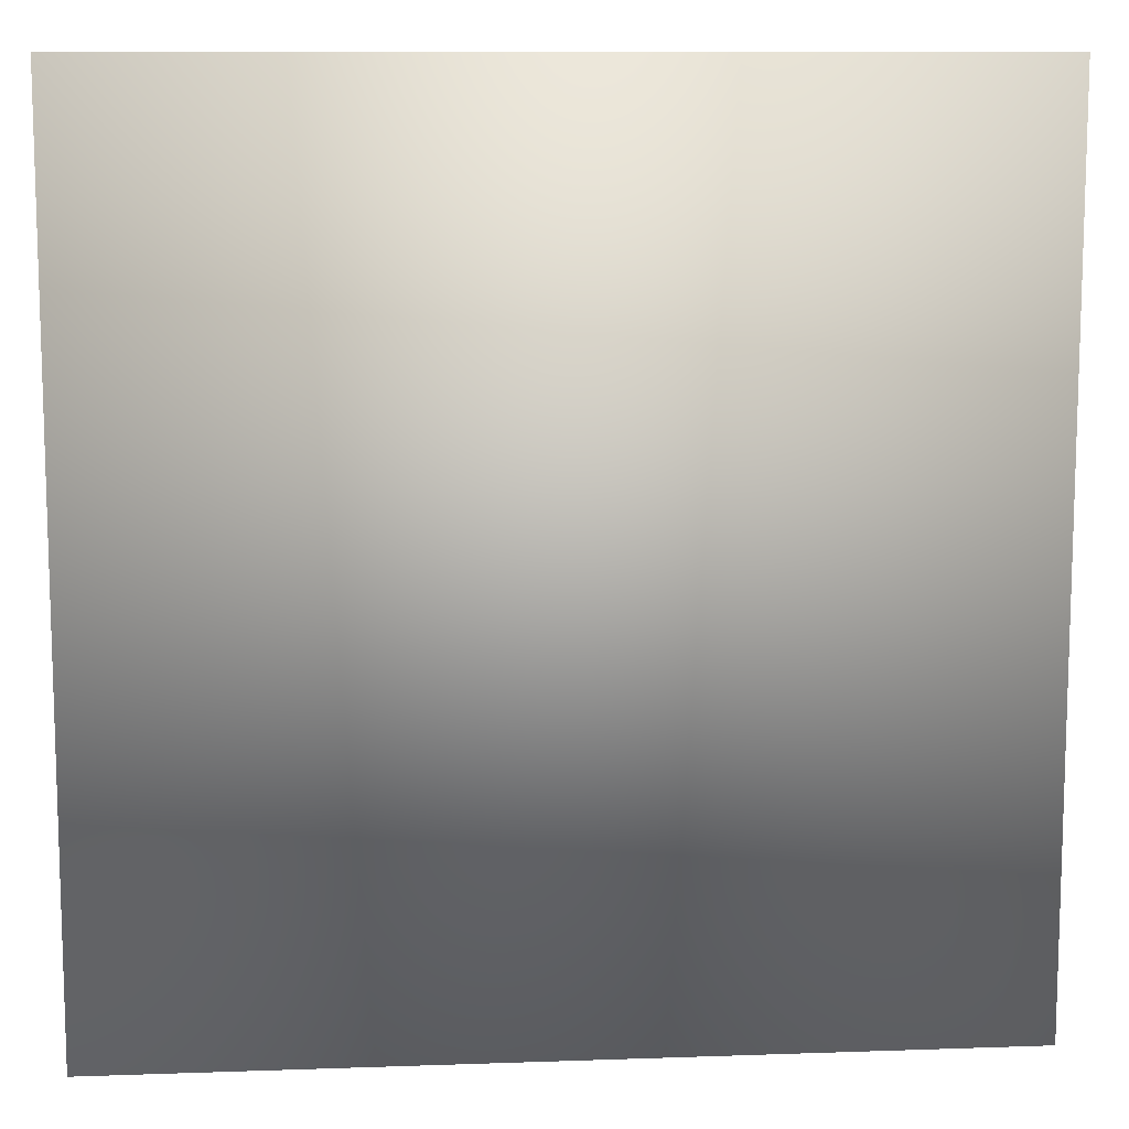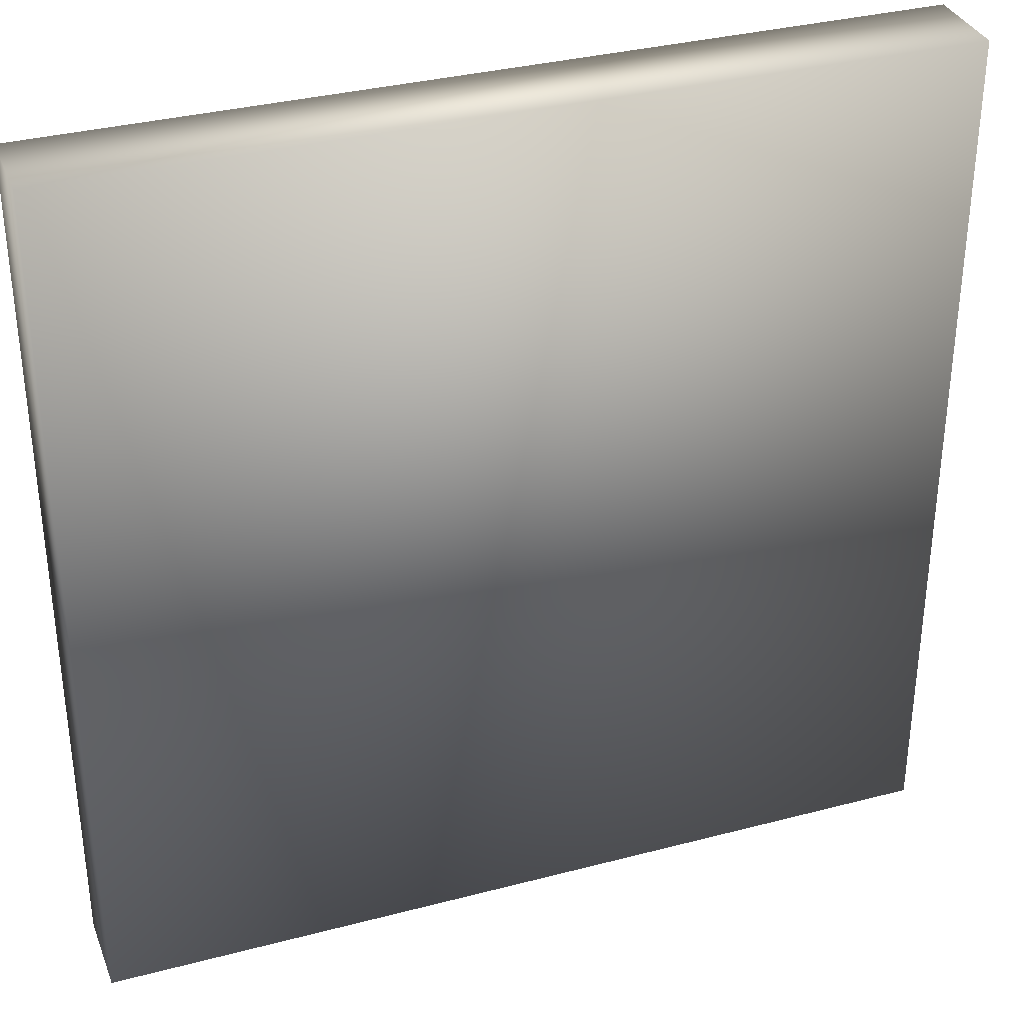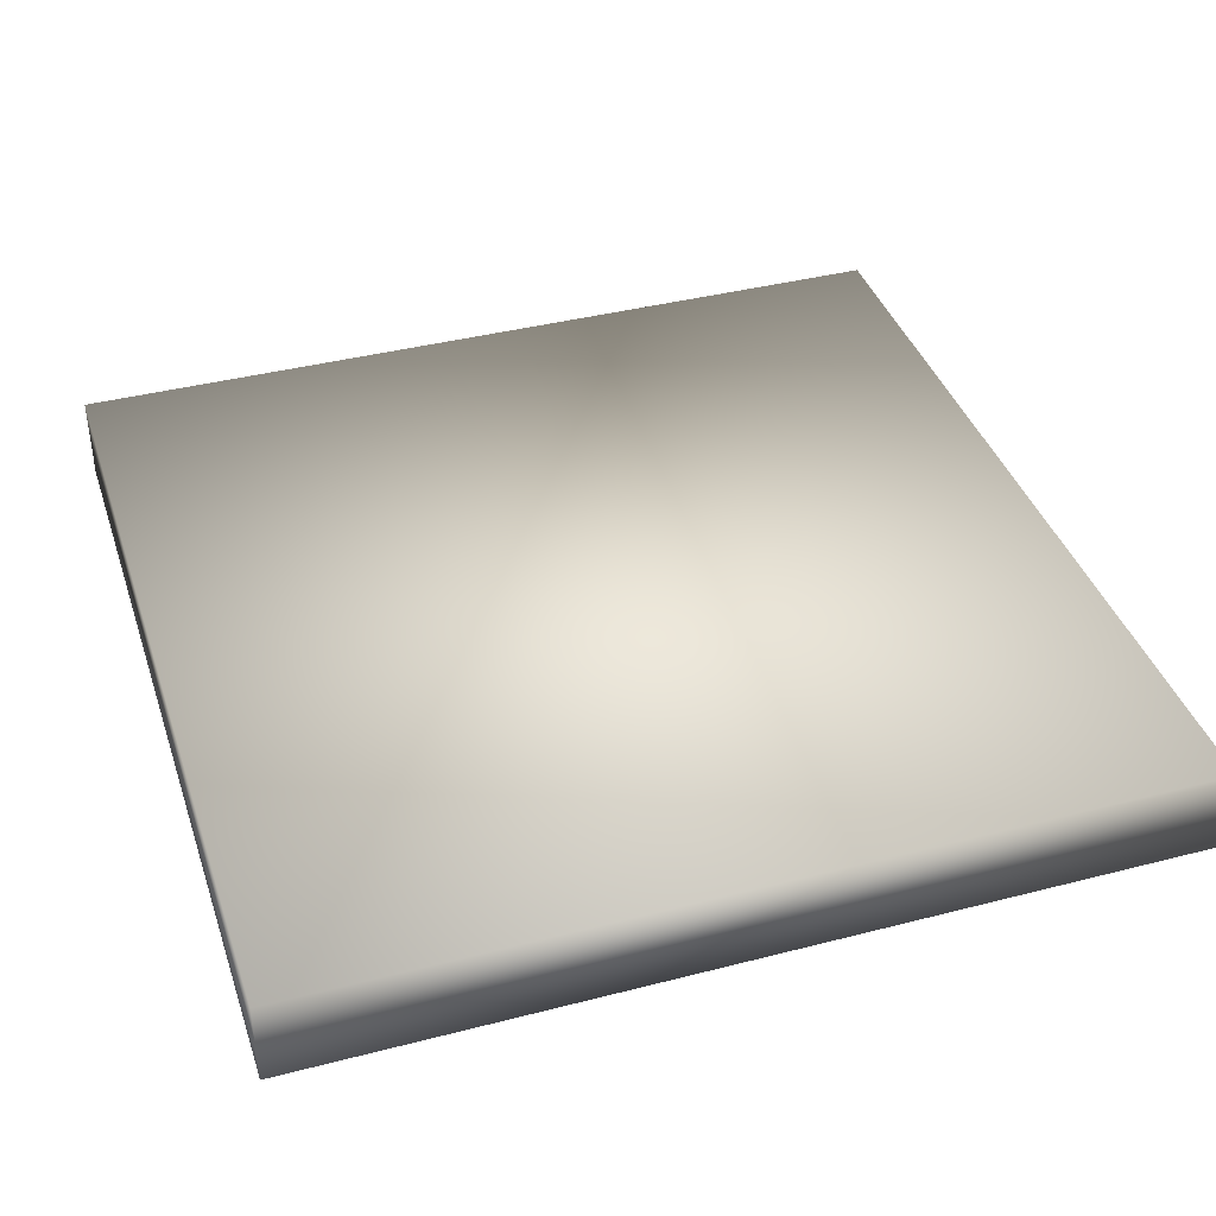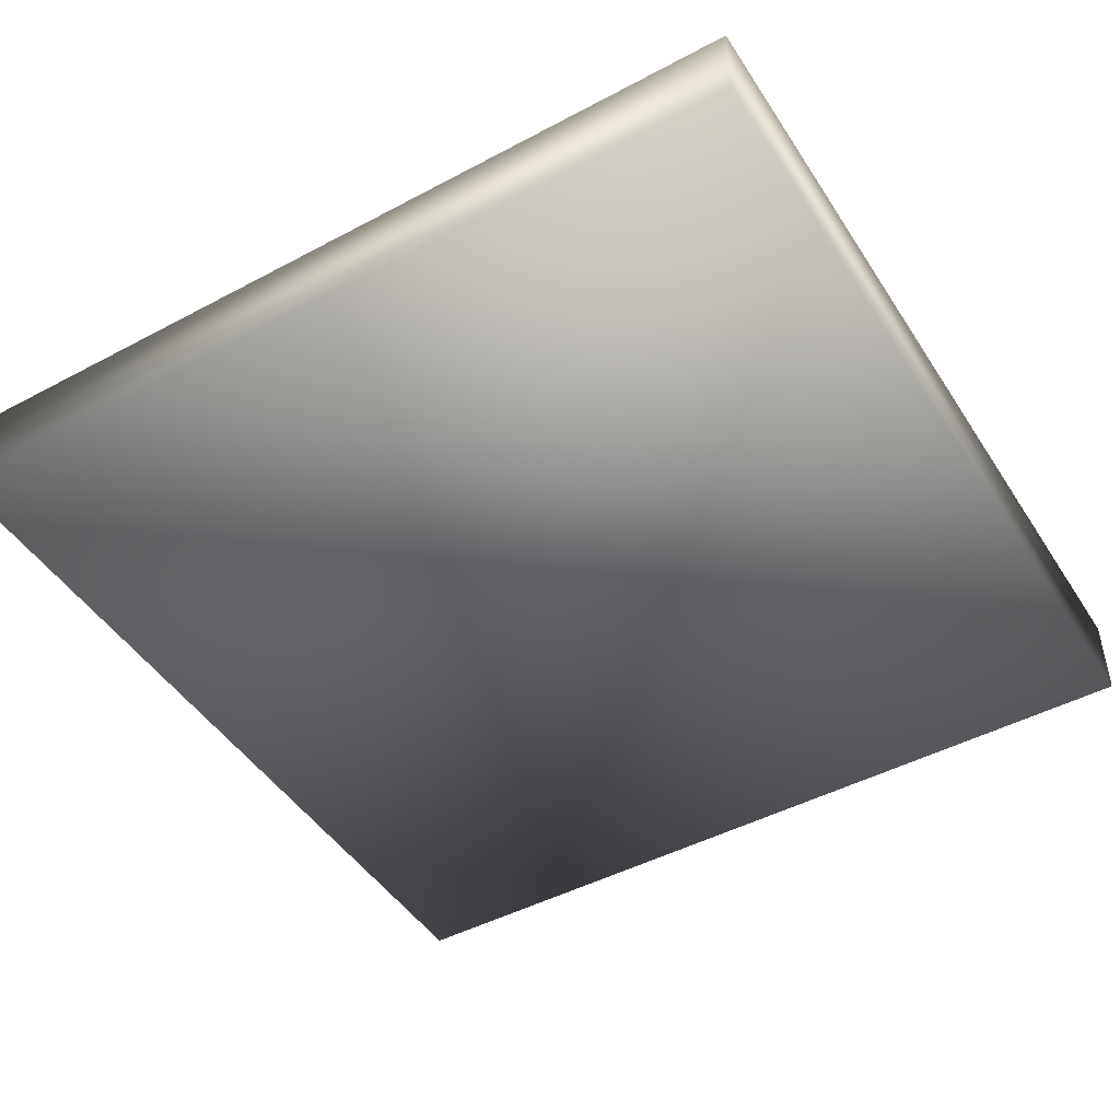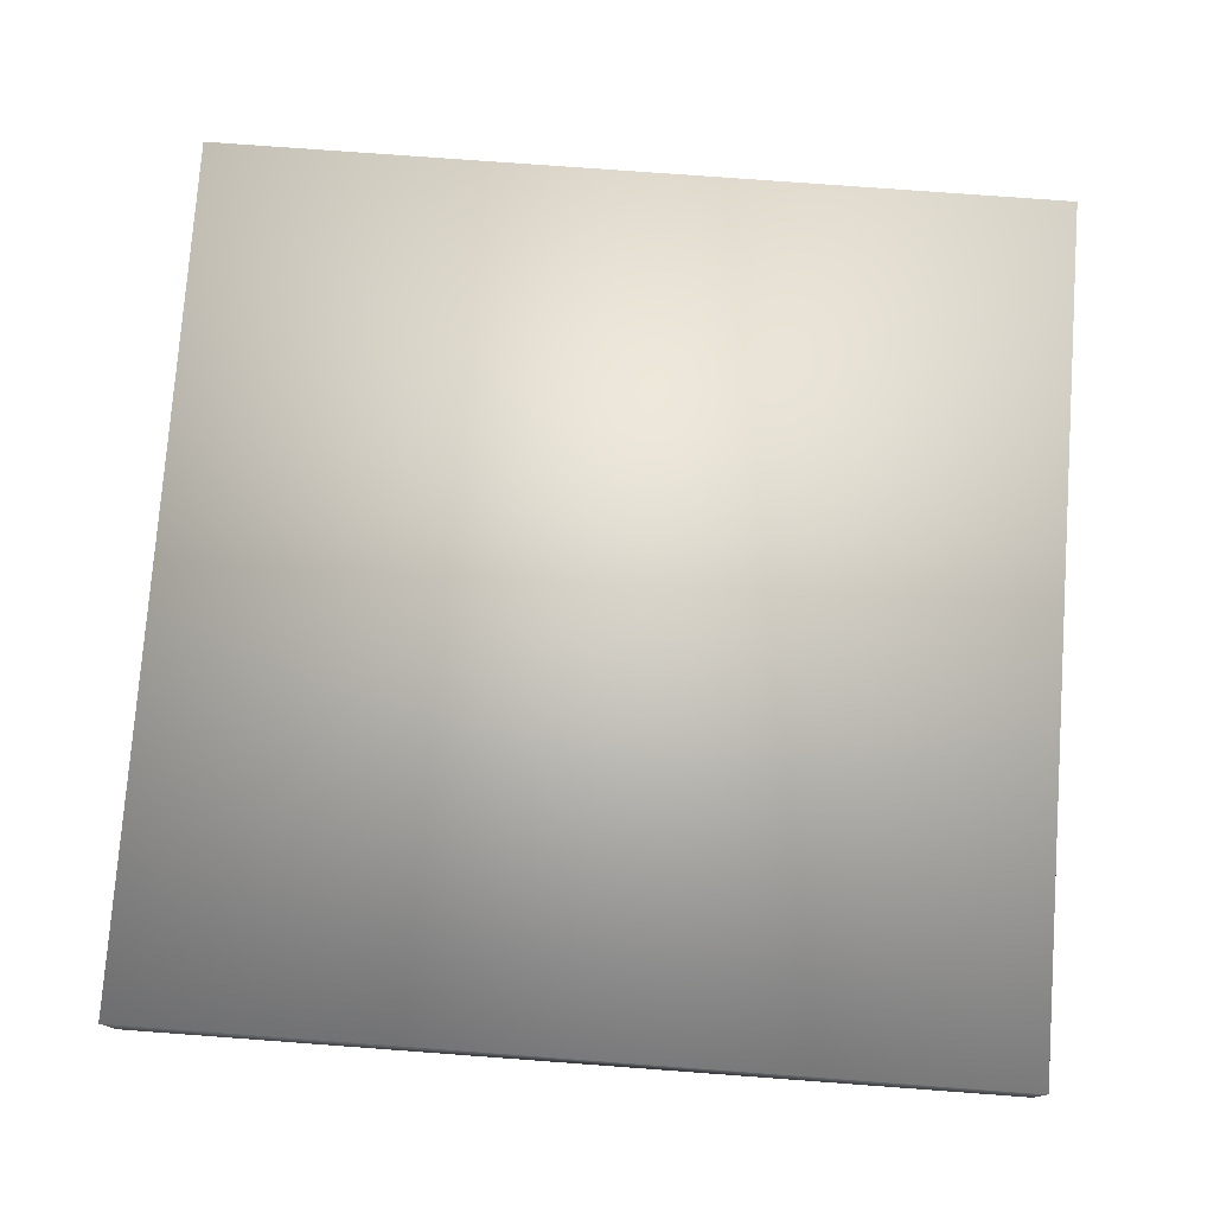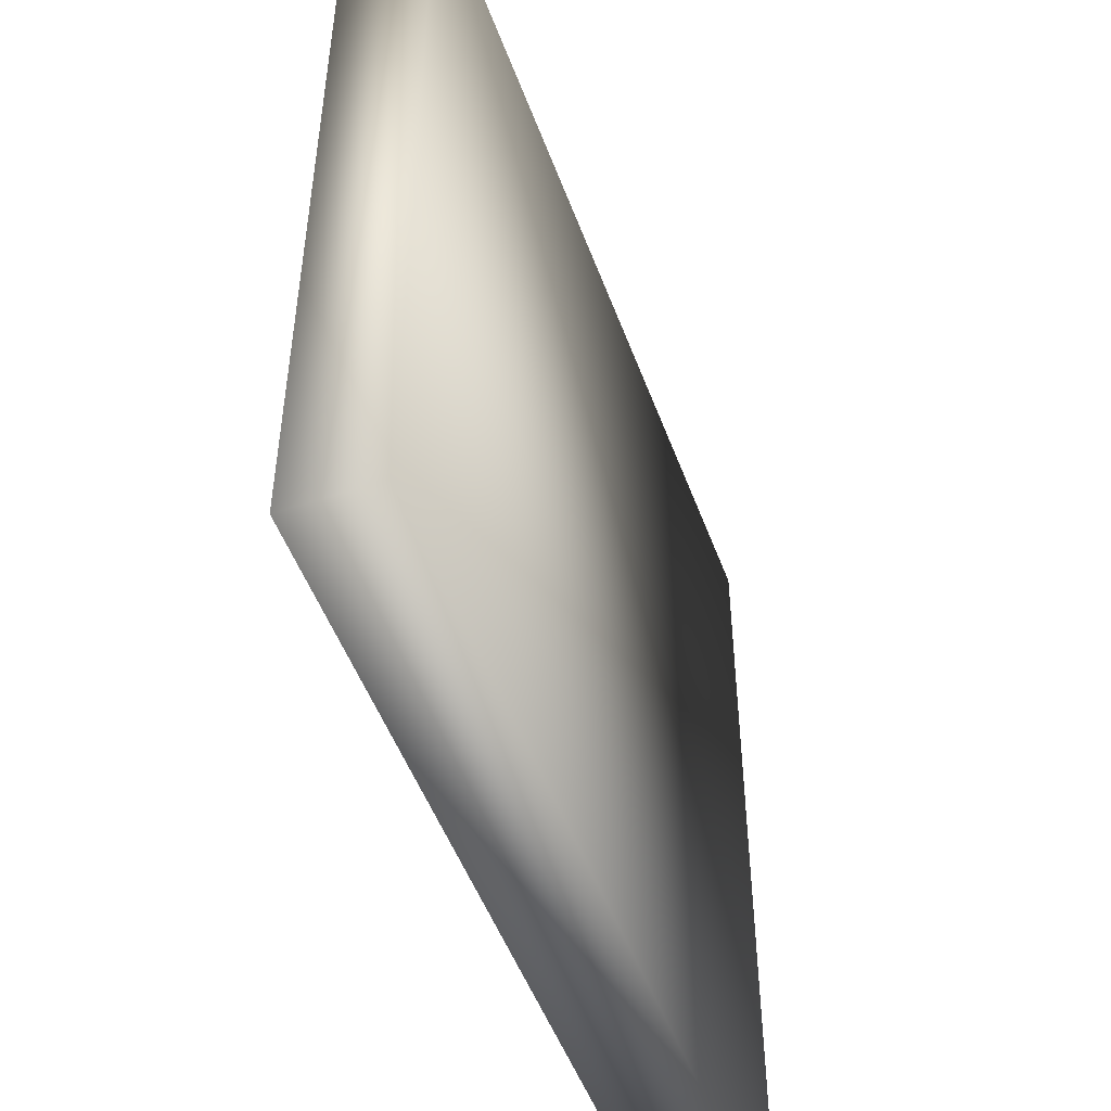
<metadata>
{"format":"obj","ext":"obj","renderer":"f3d","projection":"perspective","resolution":1024,"background":"white","views":[{"elev":10.8,"azim":175.0,"up":"+Z"},{"elev":34.1,"azim":160.4,"up":"+Z"},{"elev":39.5,"azim":72.2,"up":"+Y"},{"elev":-46.6,"azim":-58.8,"up":"+Y"},{"elev":76.9,"azim":94.2,"up":"+Y"},{"elev":-50.5,"azim":-70.1,"up":"+Z"}]}
</metadata>
<code>
v  -19.68 0 19.68
v  -19.68 0 -19.68
v  19.68 0 -19.68
v  19.68 0 19.68
v  -19.68 3.937 19.68
v  19.68 3.937 19.68
v  19.68 3.937 -19.68
v  -19.68 3.937 -19.68
o Floor_Tile_Small
g Floor_Tile_Small
f 1 2 3 4
f 5 6 7 8
f 1 4 6 5
f 4 3 7 6
f 3 2 8 7
f 2 1 5 8

</code>
